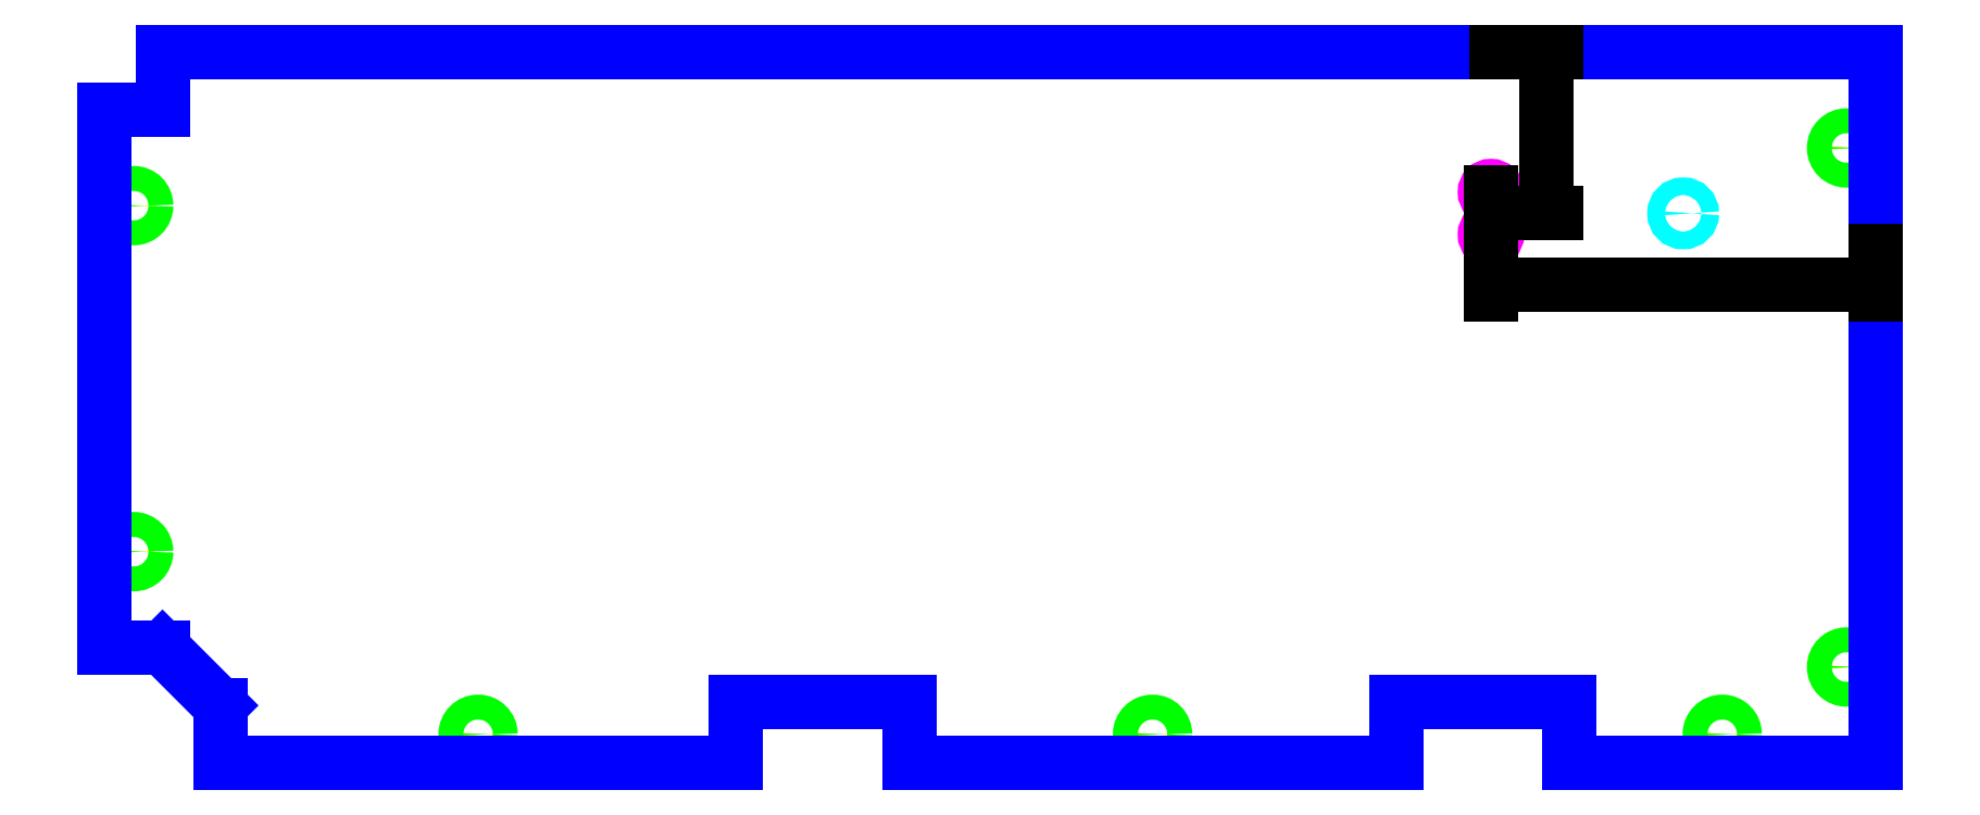
<metadata>
{"format":"dxf","ext":"dxf","renderer":"ezdxf+matplotlib","layout":"modelspace","background":"white","min_lineweight":24,"dpi":150}
</metadata>
<code>
0
SECTION
2
ENTITIES
0
CIRCLE
8
M6_THROUGH_HOLE
10
15
20
290
40
3.3
0
CIRCLE
8
M6_THROUGH_HOLE
10
15
20
110
40
3.3
0
CIRCLE
8
M6_THROUGH_HOLE
10
194.2
20
15
40
3.3
0
CIRCLE
8
M6_THROUGH_HOLE
10
545
20
15
40
3.3
0
CIRCLE
8
M6_THROUGH_HOLE
10
841.3
20
15
40
3.3
0
CIRCLE
8
M6_THROUGH_HOLE
10
906
20
50
40
3.3
0
CIRCLE
8
M6_THROUGH_HOLE
10
906
20
320
40
3.3
0
CIRCLE
8
M6_COUNTER_SINK
10
15
20
290
40
6.5
0
CIRCLE
8
M6_COUNTER_SINK
10
15
20
110
40
6.5
0
CIRCLE
8
M6_COUNTER_SINK
10
906
20
320
40
6.5
0
CIRCLE
8
M6_COUNTER_SINK
10
194.2
20
15
40
6.5
0
CIRCLE
8
M6_COUNTER_SINK
10
545
20
15
40
6.5
0
CIRCLE
8
M6_COUNTER_SINK
10
841.3
20
15
40
6.5
0
CIRCLE
8
M6_COUNTER_SINK
10
906
20
50
40
6.5
0
LINE
8
OUTER_BOUNDARY
10
0
20
60
11
30
21
60
0
LINE
8
OUTER_BOUNDARY
10
60
20
0
11
60
21
30
0
LINE
8
OUTER_BOUNDARY
10
30
20
60
11
60
21
30
0
LINE
8
OUTER_BOUNDARY
10
921
20
0
11
921
21
370
0
LINE
8
OUTER_BOUNDARY
10
328.3
20
0
11
328.3
21
32
0
LINE
8
OUTER_BOUNDARY
10
418.3
20
0
11
418.3
21
32
0
LINE
8
OUTER_BOUNDARY
10
671.7
20
0
11
671.7
21
32
0
LINE
8
OUTER_BOUNDARY
10
761.7
20
0
11
761.7
21
32
0
LINE
8
OUTER_BOUNDARY
10
328.3
20
32
11
418.3
21
32
0
LINE
8
OUTER_BOUNDARY
10
671.7
20
32
11
761.7
21
32
0
LINE
8
OUTER_BOUNDARY
10
60
20
0
11
328.3
21
0
0
LINE
8
OUTER_BOUNDARY
10
418.3
20
0
11
671.7
21
0
0
LINE
8
OUTER_BOUNDARY
10
761.7
20
0
11
921
21
0
0
LINE
8
OUTER_BOUNDARY
10
-3.674e-15
20
340
11
0
21
60
0
LINE
8
OUTER_BOUNDARY
10
60
20
370
11
921
21
370
0
LINE
8
OUTER_BOUNDARY
10
-3.674e-15
20
340
11
30
21
340
0
LINE
8
OUTER_BOUNDARY
10
30
20
340
11
30
21
370
0
LINE
8
OUTER_BOUNDARY
10
30
20
370
11
60
21
370
0
CIRCLE
8
8-32_INSERT_HOLE
10
721
20
297
40
3.175
0
CIRCLE
8
8-32_INSERT_HOLE
10
721
20
275
40
3.175
0
LINE
8
REFERENCE
10
721
20
297
11
721
21
275
0
DIMENSION
8
REFERENCE
2
*D1
10
750
20
370
30
0
11
742.5
21
328
31
0
70
32
71
5
72
0
3
Standard
53
0
210
0
220
0
230
1
13
721
23
286
33
0
14
721.5
24
370
34
0
50
90
0
DIMENSION
8
REFERENCE
2
*D2
10
921
20
249
30
0
11
821
21
256.5
31
0
70
32
71
5
72
0
3
Standard
53
0
210
0
220
0
230
1
13
721
23
286
33
0
14
921
24
269
34
0
0
CIRCLE
8
1/4-20_INSERT_HOLE
10
821
20
286
40
4.564
0
ENDSEC
0
EOF

</code>
